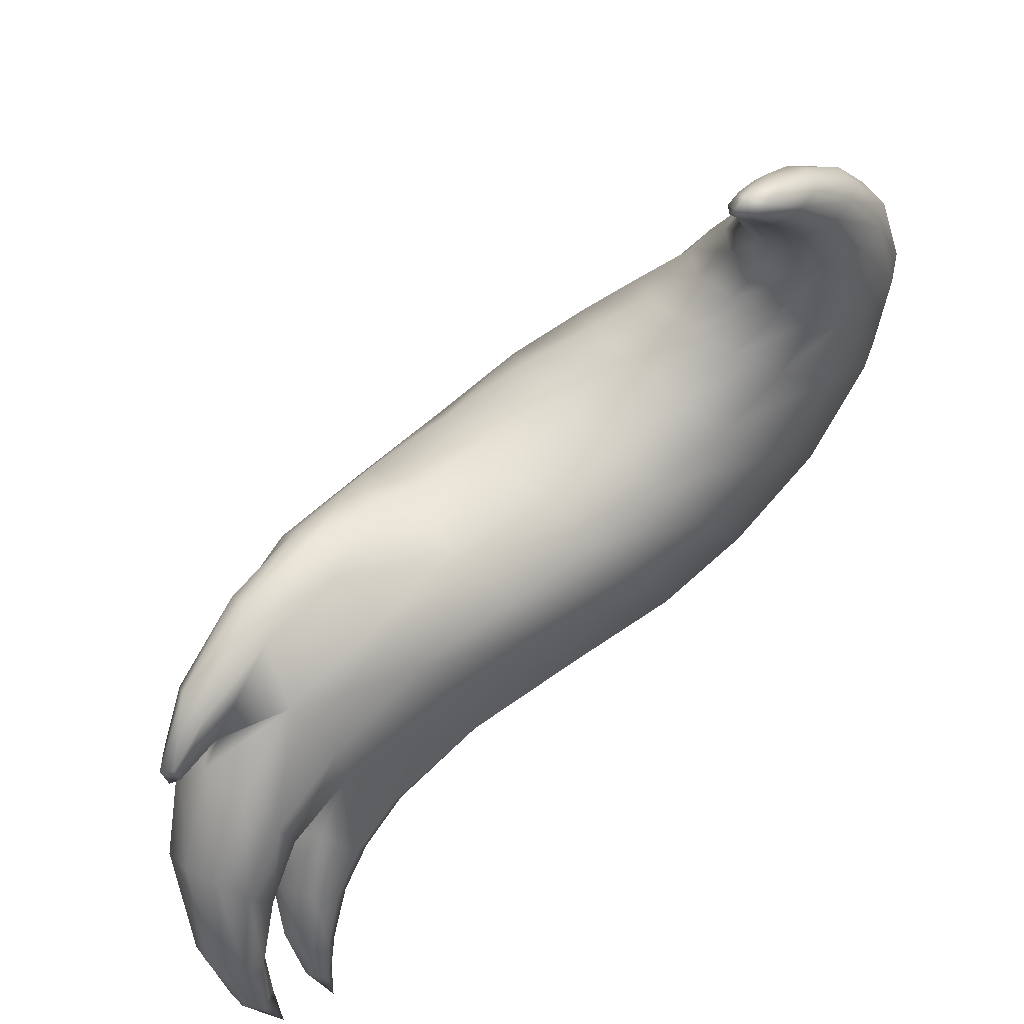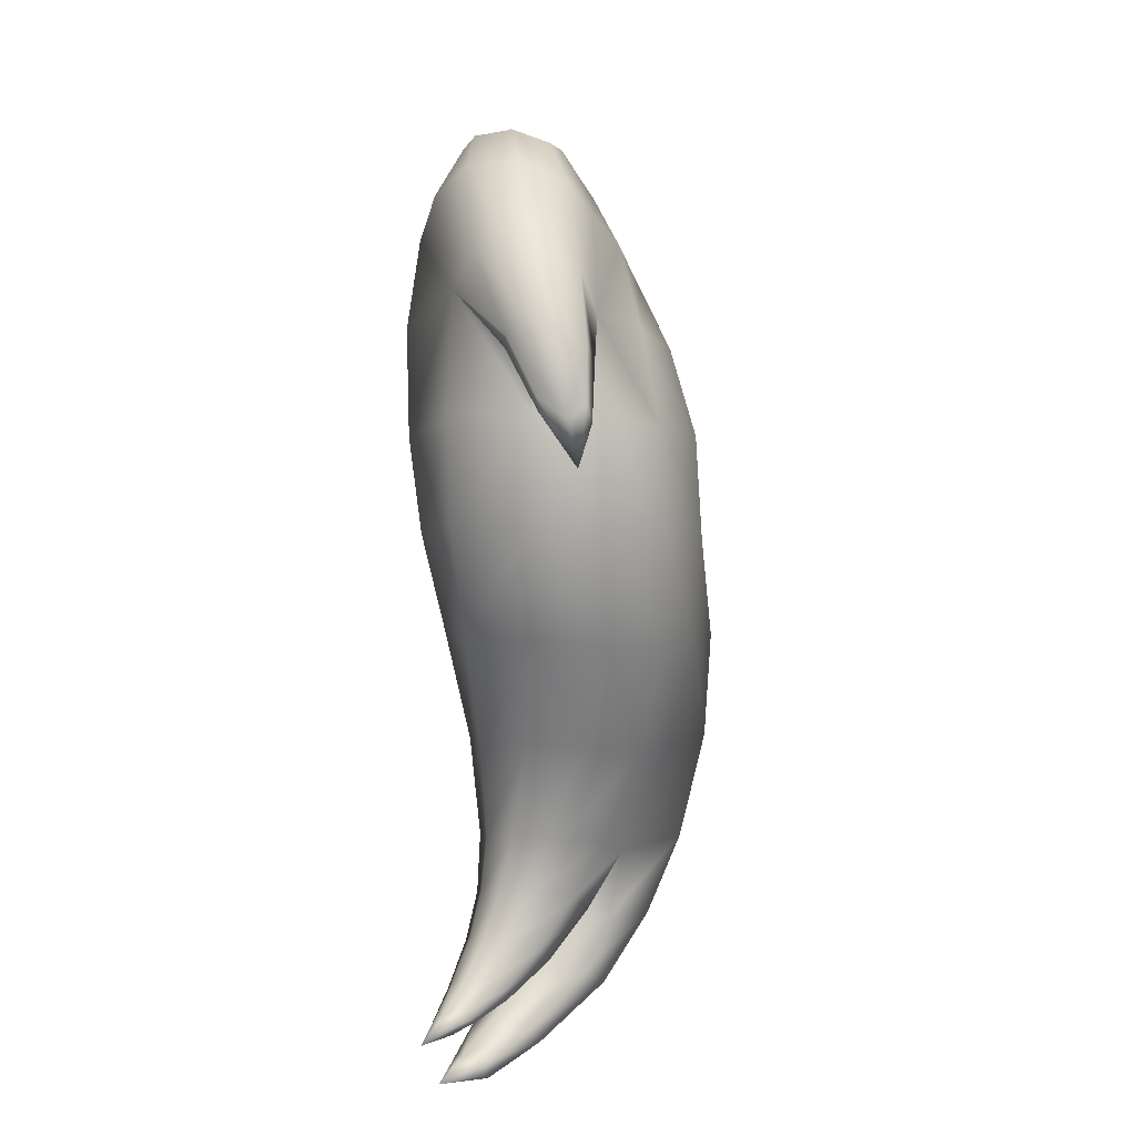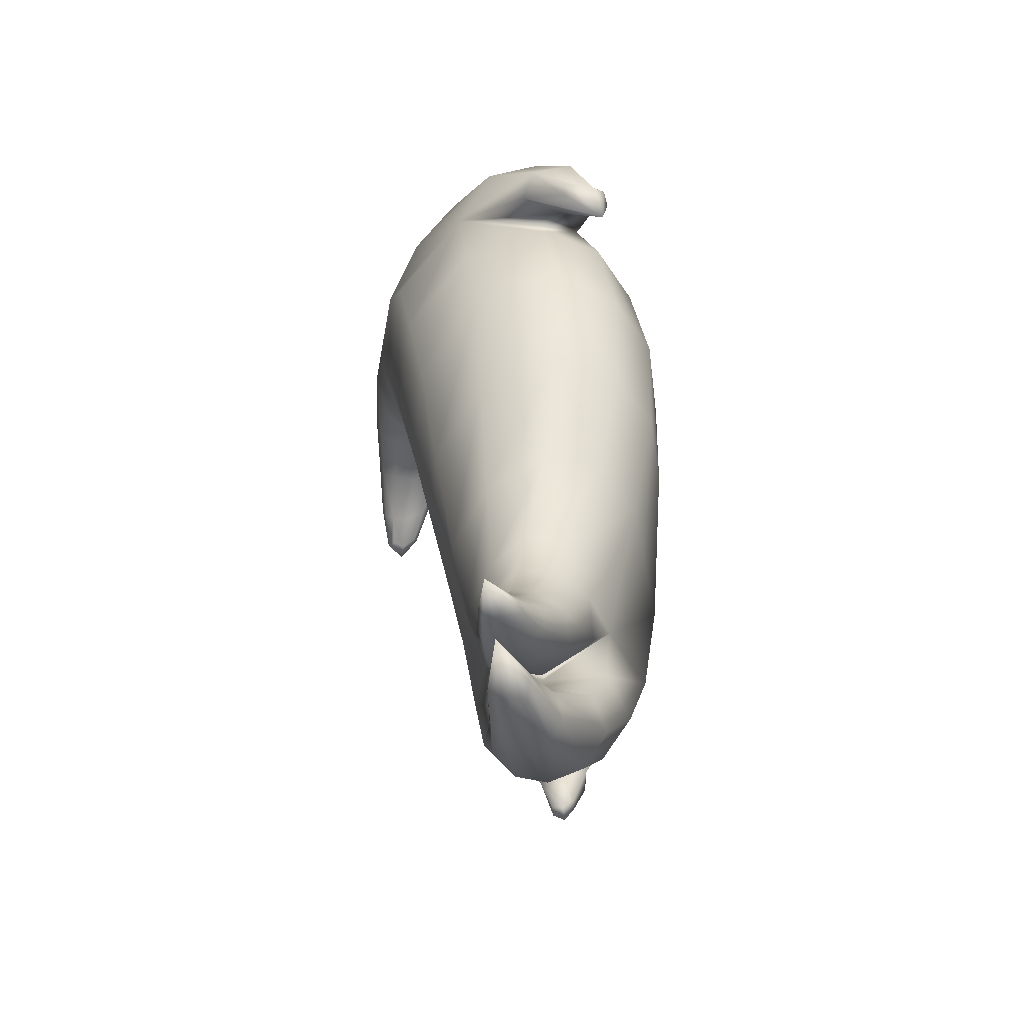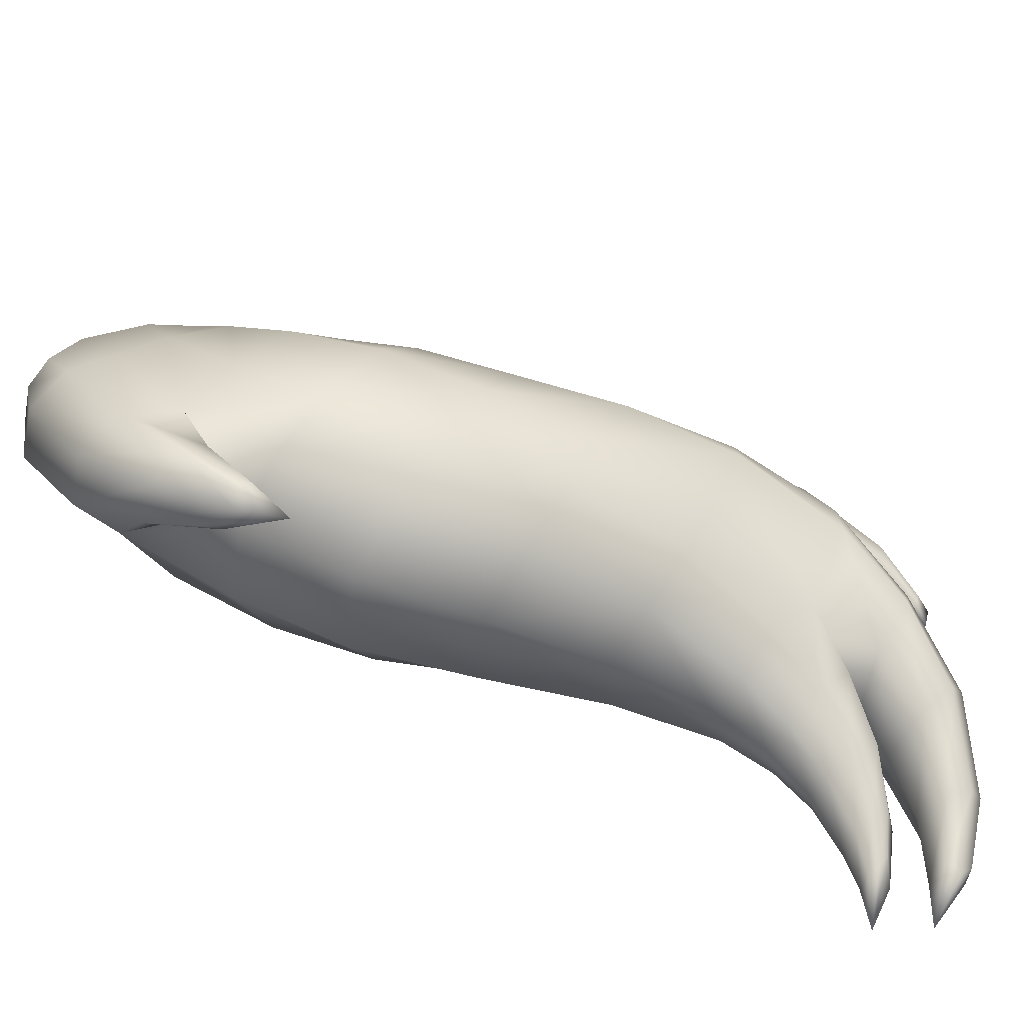
<metadata>
{"format":"obj","ext":"obj","renderer":"f3d","projection":"perspective","resolution":1024,"background":"white","views":[{"elev":56.8,"azim":41.1,"up":"+Z"},{"elev":23.1,"azim":-170.8,"up":"+Y"},{"elev":-38.9,"azim":169.7,"up":"+Y"},{"elev":-63.4,"azim":-112.5,"up":"+Z"}]}
</metadata>
<code>
o ZBrush_defualt_group
v -0.7497 0.9326 -3.555
v -0.8641 0.5179 -4.145
v -1.07 0.3601 -3.845
v -0.8799 0.705 -3.391
v -0.6256 1.136 -3.681
v -0.4567 1.13 -2.863
v -0.4467 1.253 -3.229
v -0.7872 0.8152 -4.259
v -0.3566 1.248 -3.707
v -0.5263 0.9283 -4.351
v -0.9066 0.364 -4.514
v -0.879 0.4935 -4.605
v -0.9105 0.2282 -4.807
v -0.9351 0.1156 -4.786
v -0.7003 0.556 -4.716
v -0.8219 0.1639 -4.883
v -0.2153 1.308 -3.157
v -0.1096 1.204 -2.657
v -0.6366 0.8194 -2.767
v -0.9556 0.4122 -3.134
v -0.7008 0.4893 -2.636
v -0.878 0.09191 -2.838
v -0.6363 0.2003 -2.503
v -1.191 0.1301 -3.469
v -0.4786 0.4302 -2.228
v -0.4297 0.6829 -2.254
v -0.2765 0.8887 -2.228
v -0.8746 -0.1095 -4.882
v -0.6913 0.2909 -4.507
v -0.6426 0.1675 -4.784
v -0.4132 0.4129 -4.492
v -0.02792 0.5968 -4.032
v 0.201 0.9553 -3.385
v 0.3515 0.6205 -3.143
v 0.3331 0.2217 -3.623
v -0.2079 0.8703 -4.247
v -0.03765 1.191 -3.62
v -0.444 0.5284 -4.626
v -0.6423 0.2543 -4.814
v 0.3303 0.7807 -2.532
v 0.1678 1.085 -2.711
v 0.2054 0.389 -1.612
v 0.142 0.1087 -1.351
v 0.152 0.01377 -1.365
v 0.2203 0.2659 -1.628
v -0.4463 0.01962 -2.391
v -0.2965 0.09295 -2.143
v -0.4332 0.2222 -2.191
v -0.6339 -0.1374 -2.603
v 0.3286 -0.1879 -3.174
v 0.2646 -0.671 -3.361
v 0.276 -0.3485 -3.887
v 0.2709 0.6397 -1.999
v 0.1647 0.8321 -2.057
v -0.04188 0.9373 -2.129
v -0.0192 0.6062 -1.703
v 0.131 0.5199 -1.632
v -0.1908 0.5833 -1.802
v -0.01691 0.2714 -1.411
v -0.1317 0.2705 -1.489
v -0.01779 0.01425 -1.255
v 0.05678 0.01153 -1.243
v 0.08902 0.2084 -1.364
v -0.1179 -0.04357 -1.318
v -0.01992 -0.1438 -1.199
v -0.09406 0.05758 -1.327
v -0.1312 -0.1512 -1.322
v -0.02534 -0.254 -1.189
v -0.2152 0.06467 -1.569
v -0.1972 0.1846 -1.543
v -0.2928 0.1556 -1.889
v -0.1992 -0.04563 -1.578
v -0.3257 0.3006 -1.892
v -0.1389 -0.1193 -1.559
v -0.1955 0.05317 -1.852
v -0.2974 0.4596 -1.867
v -0.1295 -0.2335 -1.344
v -0.02957 -0.3208 -1.228
v -0.1069 -0.2489 -1.383
v -0.02981 -0.2886 -1.32
v 0.07634 -0.095 -1.212
v 0.08105 -0.1906 -1.215
v 0.07085 -0.2506 -1.254
v 0.1318 -0.05869 -1.399
v 0.00783 1.26 -3.143
v -0.03035 -0.1446 -1.5
v 0.07405 -0.1092 -1.446
v 0.04727 -0.2494 -1.313
v -0.03763 0.02819 -1.79
v -0.07832 0.06871 -2.093
v -0.5402 0.4013 -4.27
v -1.086 -0.1476 -3.08
v -0.8318 -0.378 -2.787
v -0.9416 0.03187 -4.441
v -1.222 -0.09825 -4.174
v -1.378 -0.3063 -3.718
v -1.272 -0.5531 -3.26
v -1.302 -0.7188 -4.319
v -1.445 -0.8797 -3.881
v -1.387 -1.08 -3.404
v -1.425 -1.517 -3.927
v -1.476 -1.669 -3.476
v -1.286 -1.384 -4.32
v -0.5561 0.07429 -4.518
v -0.05127 -0.05219 -4.316
v -1.018 -0.5991 -4.585
v -1.003 -1.284 -4.563
v 0.1675 -1.153 -3.465
v 0.1934 -0.902 -3.994
v 0.005122 -1.756 -3.459
v 0.0778 -1.559 -3.932
v -0.09052 -0.6599 -4.479
v -0.6052 -0.526 -4.72
v -0.5933 -1.232 -4.657
v -0.5288 -1.952 -4.519
v -0.8845 -1.993 -4.469
v -0.1415 -1.356 -4.414
v -0.2043 -2.094 -4.316
v -1.456 -2.334 -3.514
v -1.289 -2.209 -3.944
v -1.158 -2.106 -4.267
v -0.1633 -2.392 -3.512
v -0.05411 -2.278 -3.901
v -0.4255 -2.59 -4.504
v -0.7 -2.605 -4.475
v -0.2373 -2.704 -4.342
v -0.3174 -0.2074 -2.518
v -0.1734 -0.02533 -2.33
v -0.5036 -0.4841 -2.682
v 0.1901 0.1638 -1.657
v 0.1237 -0.4245 -2.873
v 0.05328 -0.861 -3.012
v 0.1092 0.08205 -1.722
v -0.1644 -0.5133 -2.724
v -0.2964 -0.9229 -2.844
v 0.3545 0.4749 -2.422
v 0.3637 0.2374 -2.855
v 0.2073 -0.04738 -2.651
v -0.02462 -0.1806 -2.546
v 0.08287 0.04045 -2.319
v 0.1305 0.1447 -2.045
v 0.3004 0.4485 -1.982
v 0.2568 0.2764 -1.989
v 0.2636 0.2001 -2.346
v -0.3637 -2.904 -4.577
v -0.5832 -2.908 -4.562
v -0.2245 -3.008 -4.46
v -0.5647 -3.127 -3.119
v -0.8616 -3.245 -3.226
v -0.8081 -3.555 -3.467
v -0.5253 -3.549 -3.446
v -0.2965 -3.154 -4.71
v -0.1883 -3.231 -4.62
v -0.1217 -3.414 -4.859
v -0.2113 -3.354 -4.912
v -0.4543 -3.174 -4.71
v -0.3242 -3.373 -4.922
v -0.6491 -3.923 -3.905
v -0.838 -3.881 -4.029
v -0.5416 -4.049 -4.539
v -0.4266 -4.083 -4.484
v -0.4636 -3.876 -3.86
v -0.3146 -4.045 -4.46
v -0.0735 -3.504 -5.037
v -0.1121 -3.483 -5.111
v -0.2113 -3.476 -5.086
v -0.3376 -4.035 -4.907
v -0.2431 -4.04 -4.925
v -0.1964 -4.044 -4.839
v -0.03176 -3.557 -5.306
v -0.2531 -3.517 -5.09
v -0.9293 -3.673 -3.325
v -0.8501 -3.766 -3.388
v -0.8804 -3.785 -3.266
v -0.9452 -3.692 -3.254
v -0.7911 -3.732 -3.32
v -0.8148 -3.745 -3.243
v -0.7531 -3.491 -3.178
v -0.8807 -3.468 -3.253
v -1.031 -3.409 -3.225
v -0.9761 -3.476 -2.963
v -1.061 -3.431 -3.057
v -0.8166 -3.491 -3.027
v -1.028 -0.752 -2.944
v -0.6987 -0.8535 -2.82
v -0.0038 -1.314 -3.093
v -0.1229 -1.886 -3.123
v -0.2433 -2.484 -3.184
v -0.3886 -1.37 -2.909
v -1.225 -3.049 -3.197
v -1.06 -3.517 -3.574
v -1.013 -2.951 -2.751
v -1.142 -2.936 -2.862
v -0.8051 -3.031 -2.851
v -0.4871 -1.943 -2.921
v -0.495 -2.5 -2.961
v -0.7916 -2.501 -2.809
v -1.009 -2.471 -2.736
v -0.7478 -2.164 -2.833
v -1.157 -1.233 -3.038
v -0.8164 -1.302 -2.891
v -1.245 -1.801 -3.045
v -1.315 -2.402 -3.076
v -1.156 -2.444 -2.816
v -0.8906 -1.761 -2.887
v -0.9516 -2.092 -2.799
v -1.126 -2.094 -2.853
v -0.1334 -2.867 -4.027
v -0.3033 -3.064 -3.347
v -0.3185 -3.515 -3.602
v -0.1524 -3.153 -4.238
v -0.1308 -3.344 -4.485
v -0.07869 -3.503 -4.787
v -1.331 -2.984 -3.658
v -0.9443 -2.683 -4.34
v -0.7978 -2.986 -4.481
v -0.04106 -3.57 -5.049
v -0.4364 -3.422 -4.884
v -0.6167 -3.249 -4.672
v -0.3053 -3.806 -3.978
v -0.2158 -3.987 -4.483
v -0.9387 -3.741 -4.218
v -0.6028 -3.954 -4.606
v -1.166 -3.413 -3.892
v -0.3298 -3.961 -4.992
v -0.1244 -3.991 -4.884
v -0.1215 -3.591 -4.741
v -0.07861 -3.628 -4.99
v -0.3051 -3.02 -3.732
v -0.325 -3.424 -3.903
v -0.3025 -3.27 -4.041
v -0.2004 -3.452 -4.392
v -0.5724 -3.349 -4.162
v -0.6117 -3.258 -4.067
v -0.2711 -3.681 -4.182
v -0.1892 -3.878 -4.54
v -0.1332 -3.932 -4.823
v -0.3017 -3.553 -5.02
v -0.4532 -3.51 -4.831
v -0.1635 -3.626 -5.078
v -1.02 -2.904 -4.039
v -0.9606 -3.304 -4.156
v -0.827 -3.598 -4.366
v -0.5575 -3.821 -4.663
v -0.8509 -3.166 -4.307
v -0.6526 -3.387 -4.579
v -0.3513 -3.889 -4.942
v -0.306 -3.618 -4.762
v -0.3457 -3.759 -4.634
v -0.485 -3.569 -4.348
v -0.5793 -3.376 -4.15
v -0.4348 -3.508 -4.436
v -0.1959 -3.848 -4.97
v -0.1096 -3.88 -5.217
f 1 2 4
f 5 1 6
f 2 1 5
f 5 9 8
f 11 12 14
f 12 15 16
f 5 7 17
f 17 7 18
f 6 1 19
f 4 20 21
f 22 23 20
f 4 3 20
f 21 25 19
f 6 19 26
f 28 29 11
f 29 28 31
f 32 33 34
f 36 37 33
f 38 31 30
f 16 39 28
f 16 28 13
f 40 34 33
f 42 43 44
f 46 47 23
f 49 46 22
f 50 51 35
f 53 40 41
f 54 55 57
f 55 27 56
f 59 56 58
f 59 61 62
f 64 65 66
f 64 67 68
f 69 67 70
f 71 72 73
f 74 72 71
f 71 48 75
f 25 48 71
f 76 73 69
f 26 76 27
f 70 60 58
f 26 25 73
f 72 77 69
f 78 68 67
f 78 77 79
f 72 74 79
f 81 62 65
f 81 65 68
f 83 82 78
f 43 81 82
f 44 82 83
f 63 62 43
f 63 43 57
f 57 56 63
f 60 70 64
f 59 60 61
f 6 27 55
f 55 54 18
f 53 54 42
f 85 17 41
f 37 9 85
f 85 41 37
f 9 37 10
f 38 39 16
f 80 86 87
f 74 75 86
f 47 90 89
f 79 74 80
f 84 83 87
f 78 80 88
f 23 48 21
f 2 8 11
f 8 10 12
f 91 2 29
f 32 91 29
f 36 32 38
f 10 36 15
f 92 22 24
f 22 92 49
f 94 95 2
f 95 96 3
f 96 97 92
f 96 95 99
f 99 100 96
f 101 102 99
f 103 101 98
f 94 2 104
f 91 32 104
f 35 52 32
f 106 107 103
f 106 98 94
f 51 108 52
f 108 110 109
f 52 109 105
f 105 112 104
f 106 94 104
f 107 106 113
f 114 115 116
f 117 114 113
f 111 117 112
f 115 114 118
f 119 102 101
f 101 103 120
f 103 107 121
f 110 122 111
f 118 117 123
f 115 124 116
f 124 115 126
f 127 128 49
f 128 90 46
f 49 93 127
f 44 84 45
f 51 50 132
f 133 87 89
f 133 130 87
f 132 131 135
f 136 137 34
f 50 137 131
f 139 140 127
f 90 128 141
f 53 142 40
f 45 130 142
f 142 53 45
f 35 34 50
f 89 90 133
f 133 141 130
f 138 137 136
f 131 138 134
f 127 129 139
f 143 144 136
f 144 143 140
f 138 144 139
f 125 124 145
f 124 126 147
f 148 149 150
f 152 153 154
f 156 152 155
f 158 159 160
f 162 158 163
f 155 154 165
f 157 155 165
f 161 160 168
f 163 161 168
f 166 165 170
f 172 173 175
f 173 176 177
f 149 148 179
f 180 179 172
f 181 182 174
f 182 180 172
f 179 178 173
f 178 183 176
f 183 181 177
f 93 92 97
f 93 184 129
f 129 185 134
f 186 187 108
f 108 51 186
f 122 110 188
f 186 132 189
f 149 190 150
f 180 190 179
f 192 193 181
f 193 190 180
f 178 148 194
f 194 192 183
f 187 186 195
f 195 196 187
f 197 198 194
f 194 148 197
f 195 199 197
f 185 184 200
f 189 135 201
f 184 97 200
f 102 202 100
f 202 102 203
f 203 190 204
f 198 204 192
f 202 205 201
f 205 195 201
f 206 205 202
f 199 195 206
f 206 207 198
f 198 197 206
f 207 202 204
f 123 208 118
f 209 148 210
f 209 188 148
f 211 147 126
f 153 212 154
f 214 190 203
f 125 215 121
f 216 215 146
f 154 213 217
f 218 219 157
f 220 162 221
f 171 218 166
f 160 159 223
f 191 190 224
f 167 160 225
f 164 217 170
f 221 163 226
f 213 227 217
f 229 122 188
f 122 229 123
f 229 209 230
f 231 211 229
f 212 232 213
f 233 231 229
f 235 220 236
f 236 221 226
f 238 239 171
f 238 171 170
f 241 214 119
f 215 241 121
f 224 214 242
f 223 222 244
f 245 241 216
f 239 246 218
f 225 223 247
f 228 240 170
f 245 233 241
f 227 248 240
f 249 250 236
f 251 234 229
f 232 252 227
f 244 243 249
f 242 241 251
f 252 246 248
f 248 239 240
f 249 236 253
f 169 168 254
f 226 254 237
f 244 249 253
f 253 254 247
f 167 225 254
f 145 147 153
f 146 145 152
f 219 216 156
f 246 245 219
f 245 246 252
f 233 252 231
f 232 212 231
f 153 147 211
f 251 230 250
f 242 251 250
f 222 224 243
f 159 191 222
f 150 191 158
f 151 150 162
f 210 151 220
f 230 210 235
f 2 3 4
f 7 5 6
f 8 2 5
f 9 10 8
f 12 13 14
f 13 12 16
f 9 5 17
f 7 6 18
f 1 4 19
f 19 4 21
f 23 21 20
f 3 24 20
f 25 26 19
f 27 6 26
f 14 28 11
f 28 30 31
f 35 32 34
f 32 36 33
f 39 38 30
f 39 30 28
f 28 14 13
f 41 40 33
f 45 42 44
f 47 48 23
f 46 23 22
f 51 52 35
f 54 53 41
f 55 56 57
f 27 58 56
f 60 59 58
f 63 59 62
f 65 61 66
f 65 64 68
f 67 64 70
f 72 69 73
f 75 74 71
f 48 47 75
f 73 25 71
f 70 76 69
f 76 58 27
f 76 70 58
f 76 26 73
f 77 67 69
f 77 78 67
f 80 78 79
f 77 72 79
f 62 61 65
f 82 81 68
f 82 68 78
f 44 43 82
f 84 44 83
f 62 81 43
f 43 42 57
f 56 59 63
f 66 60 64
f 60 66 61
f 18 6 55
f 54 41 18
f 54 57 42
f 17 18 41
f 9 17 85
f 41 33 37
f 37 36 10
f 15 38 16
f 88 80 87
f 75 89 86
f 75 47 89
f 74 86 80
f 83 88 87
f 83 78 88
f 48 25 21
f 8 12 11
f 10 15 12
f 2 11 29
f 31 32 29
f 32 31 38
f 36 38 15
f 22 20 24
f 92 93 49
f 95 3 2
f 96 24 3
f 24 96 92
f 95 98 99
f 100 97 96
f 102 100 99
f 101 99 98
f 2 91 104
f 32 105 104
f 52 105 32
f 98 106 103
f 98 95 94
f 108 109 52
f 110 111 109
f 109 112 105
f 112 113 104
f 113 106 104
f 114 107 113
f 107 114 116
f 112 117 113
f 109 111 112
f 114 117 118
f 120 119 101
f 103 121 120
f 107 116 121
f 122 123 111
f 117 111 123
f 124 125 116
f 115 118 126
f 128 46 49
f 90 47 46
f 93 129 127
f 84 130 45
f 50 131 132
f 87 86 89
f 130 84 87
f 131 134 135
f 40 136 34
f 137 138 131
f 140 128 127
f 128 140 141
f 142 136 40
f 130 143 142
f 53 42 45
f 34 137 50
f 90 141 133
f 141 143 130
f 144 138 136
f 138 139 134
f 129 134 139
f 142 143 136
f 143 141 140
f 144 140 139
f 146 125 145
f 145 124 147
f 151 148 150
f 155 152 154
f 157 156 155
f 161 158 160
f 158 161 163
f 154 164 165
f 166 157 165
f 160 167 168
f 169 163 168
f 171 166 170
f 173 174 175
f 174 173 177
f 148 178 179
f 179 173 172
f 182 175 174
f 175 182 172
f 178 176 173
f 183 177 176
f 181 174 177
f 184 93 97
f 184 185 129
f 185 135 134
f 187 110 108
f 51 132 186
f 110 187 188
f 132 135 189
f 190 191 150
f 190 149 179
f 193 182 181
f 182 193 180
f 183 178 194
f 192 181 183
f 186 189 195
f 196 188 187
f 198 192 194
f 148 196 197
f 196 195 197
f 201 185 200
f 135 185 201
f 97 100 200
f 202 200 100
f 102 119 203
f 190 193 204
f 204 193 192
f 200 202 201
f 195 189 201
f 207 206 202
f 195 205 206
f 207 204 198
f 197 199 206
f 202 203 204
f 208 126 118
f 148 151 210
f 188 196 148
f 208 211 126
f 212 213 154
f 119 214 203
f 116 125 121
f 215 125 146
f 164 154 217
f 219 156 157
f 162 163 221
f 218 157 166
f 159 222 223
f 190 214 224
f 160 223 225
f 165 164 170
f 163 169 226
f 227 228 217
f 209 229 188
f 229 208 123
f 209 210 230
f 211 208 229
f 232 227 213
f 234 233 229
f 220 221 236
f 237 236 226
f 239 218 171
f 240 238 170
f 120 241 119
f 241 120 121
f 214 241 242
f 222 243 244
f 241 215 216
f 246 219 218
f 223 244 247
f 217 228 170
f 233 234 241
f 228 227 240
f 250 235 236
f 230 251 229
f 252 248 227
f 243 250 249
f 241 234 251
f 246 239 248
f 239 238 240
f 236 237 253
f 226 169 254
f 254 253 237
f 247 244 253
f 254 225 247
f 168 167 254
f 152 145 153
f 156 146 152
f 216 146 156
f 245 216 219
f 233 245 252
f 252 232 231
f 212 211 231
f 212 153 211
f 230 235 250
f 243 242 250
f 224 242 243
f 191 224 222
f 191 159 158
f 150 158 162
f 151 162 220
f 210 220 235

</code>
